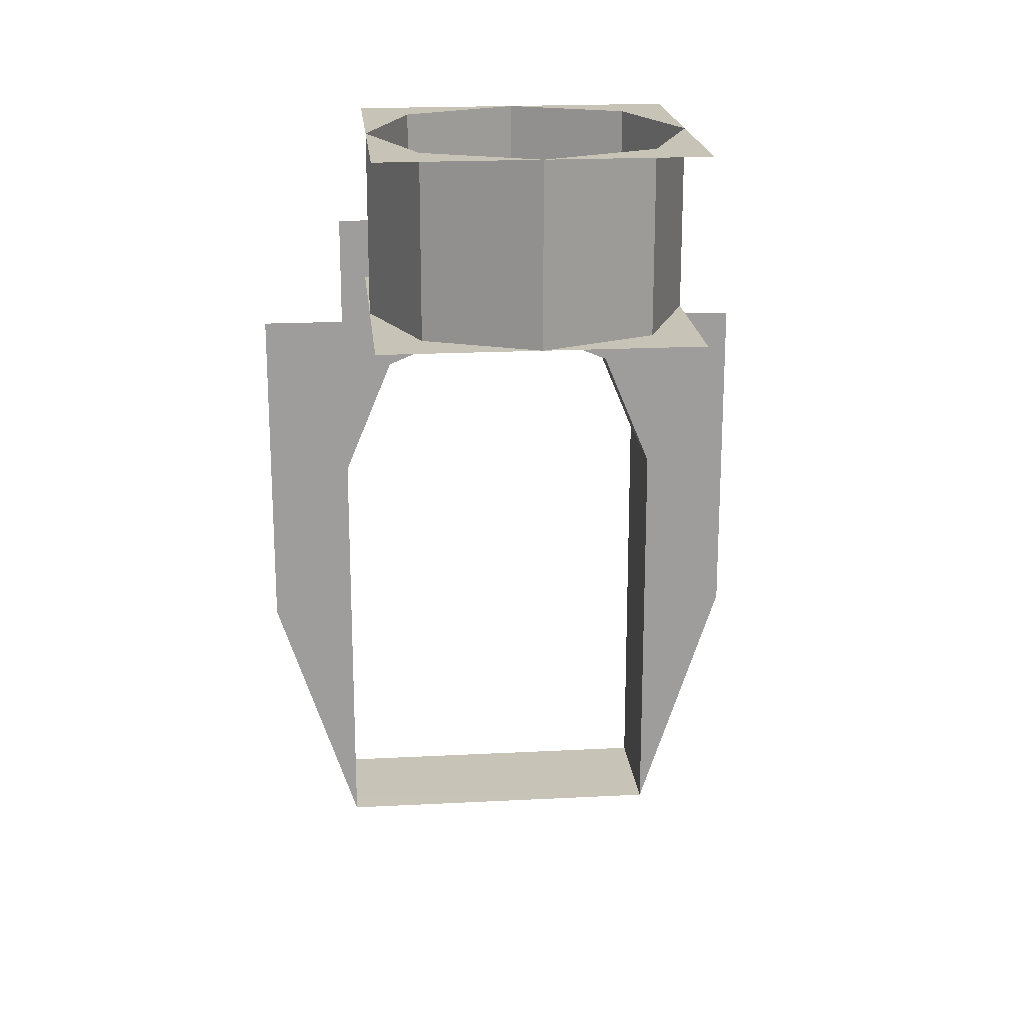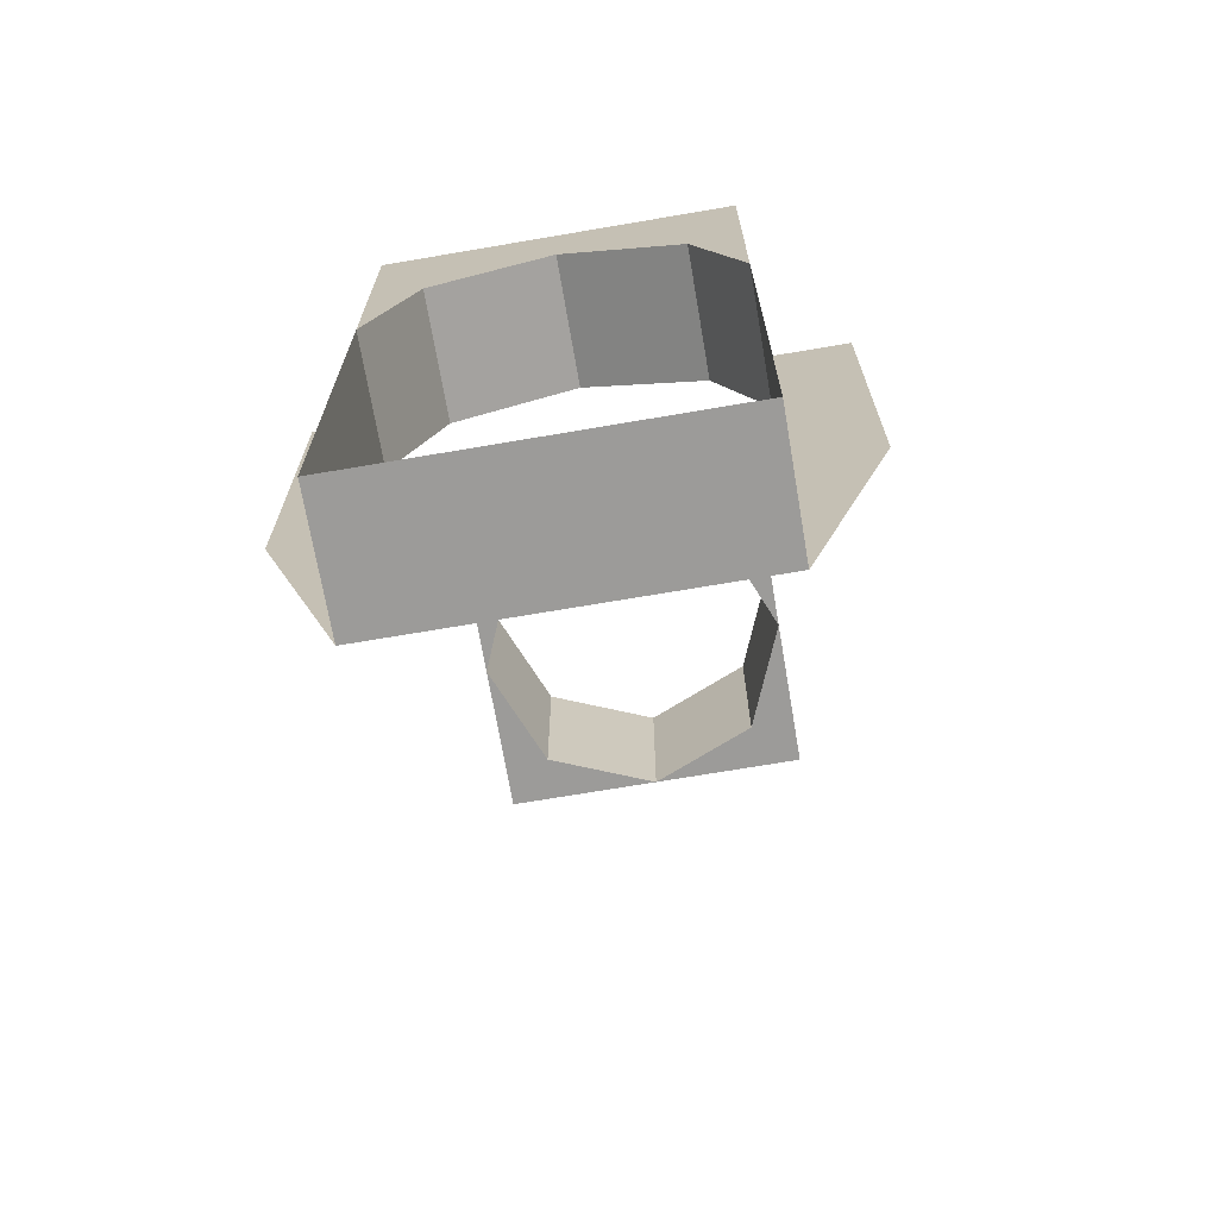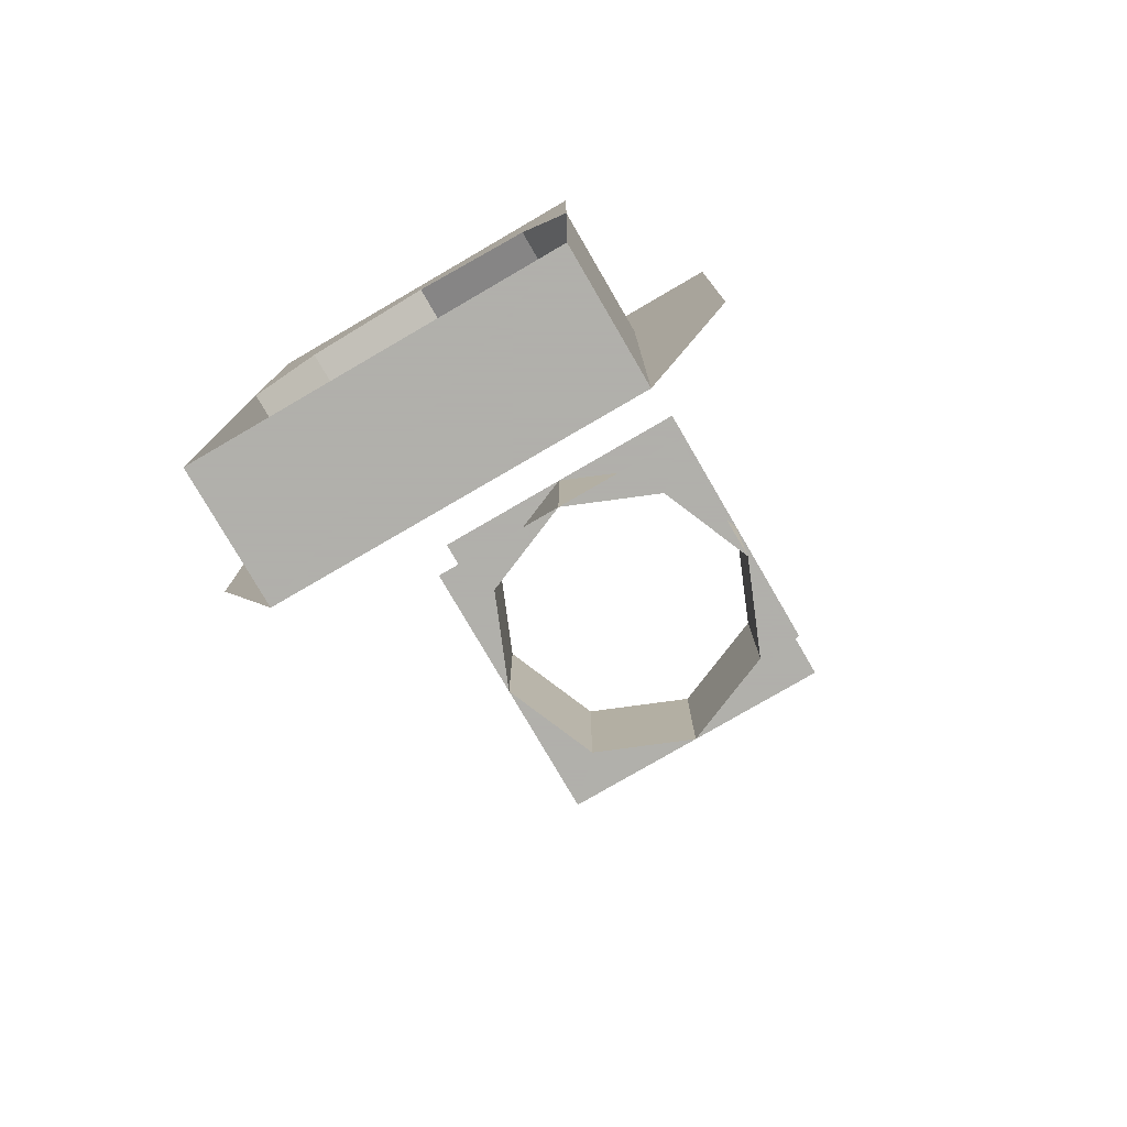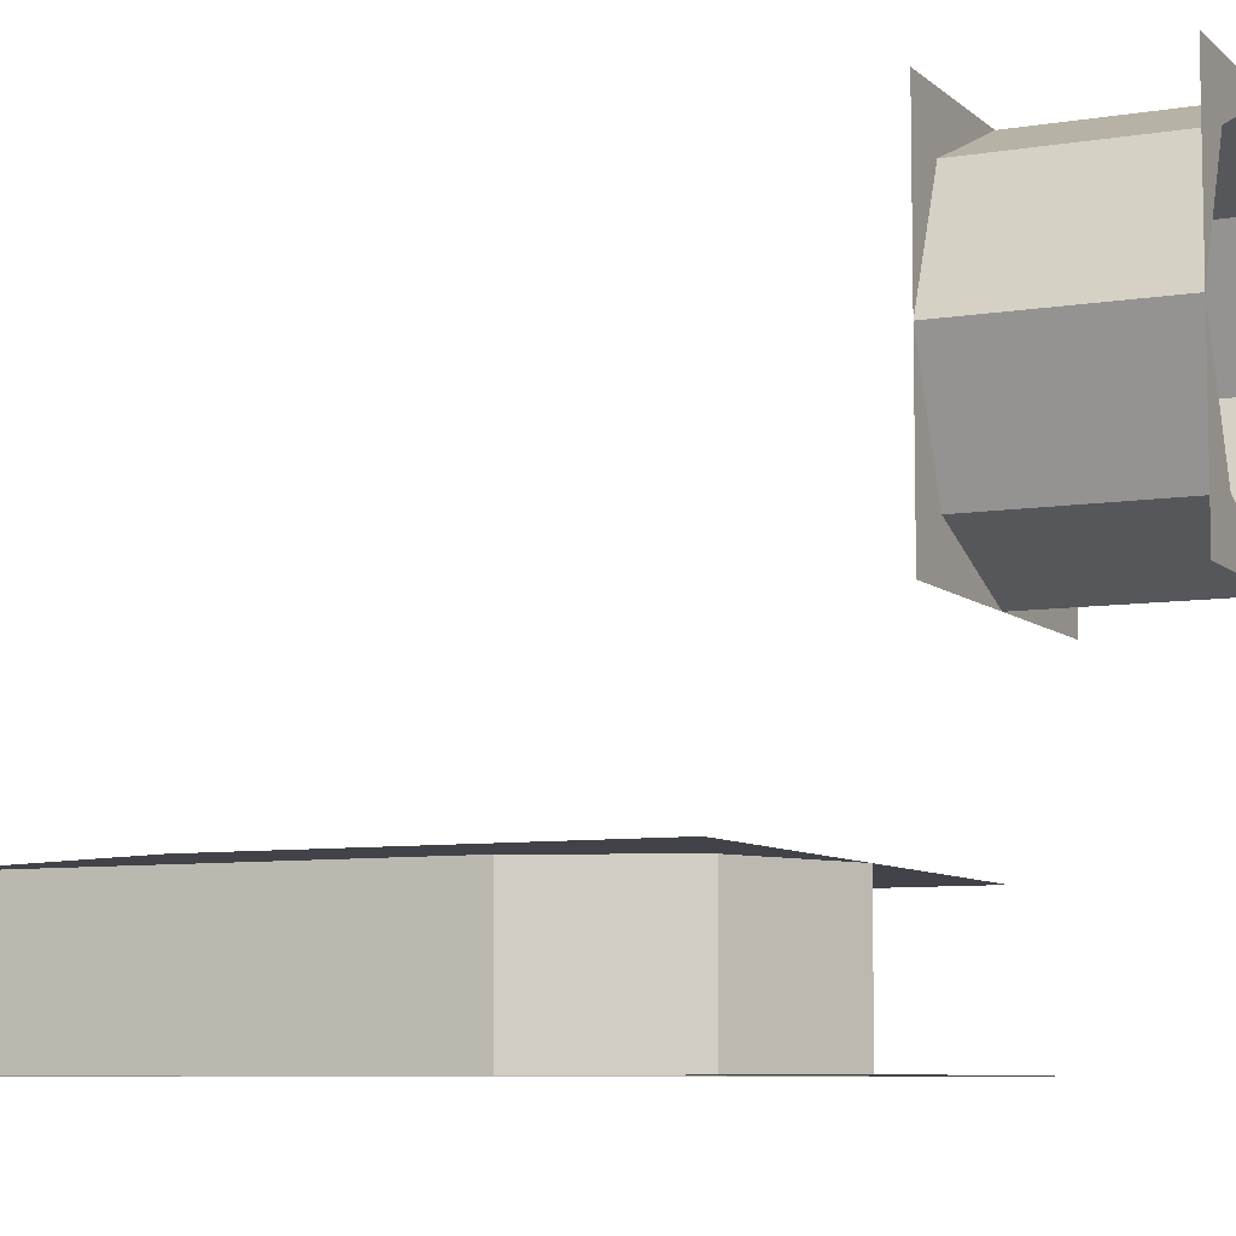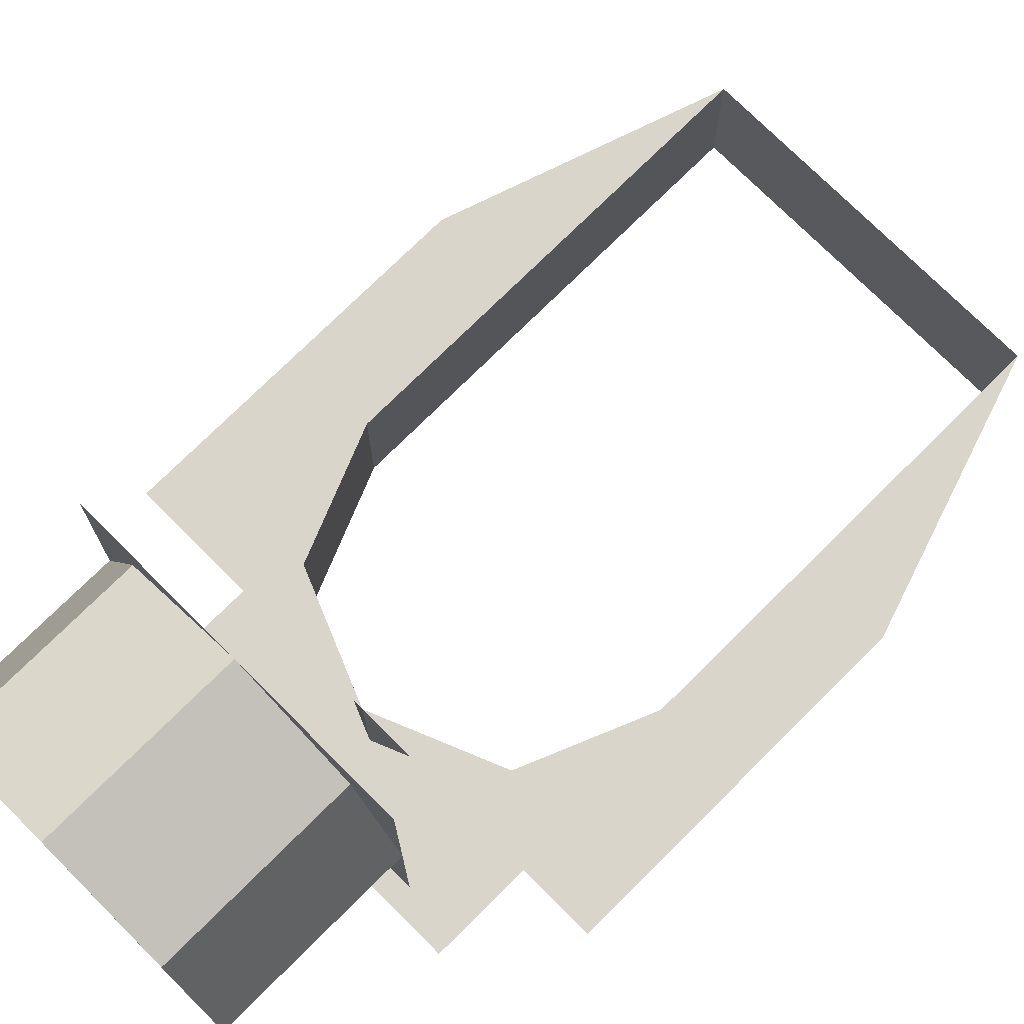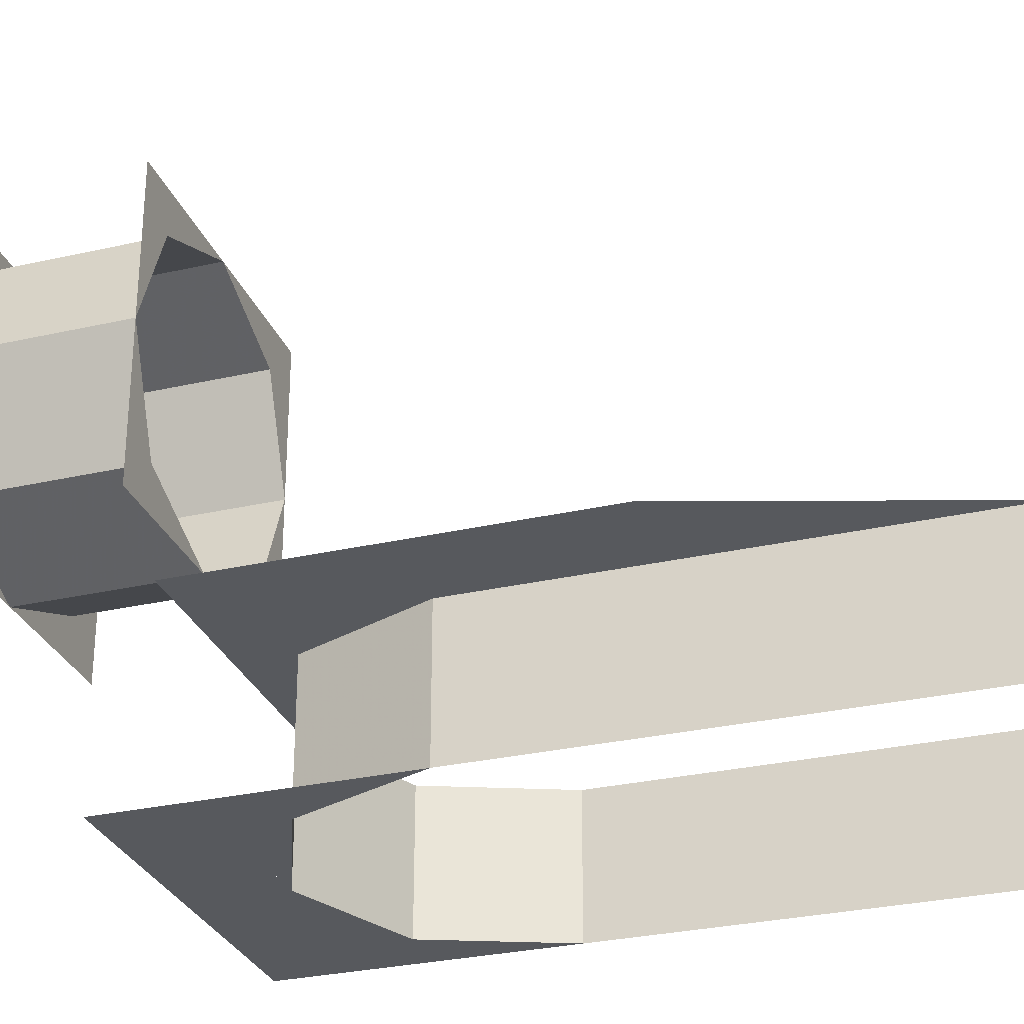
<metadata>
{"format":"obj","ext":"obj","renderer":"f3d","projection":"perspective","resolution":1024,"background":"white","views":[{"elev":19.8,"azim":174.5,"up":"+Z"},{"elev":-69.8,"azim":9.7,"up":"+Z"},{"elev":-78.4,"azim":30.2,"up":"+Z"},{"elev":-7.6,"azim":-64.9,"up":"+Y"},{"elev":74.3,"azim":45.1,"up":"+Y"},{"elev":-29.5,"azim":108.7,"up":"+Y"}]}
</metadata>
<code>
v -0.2 0.95 2
v -0.2 0.8 2
v 0.2 0.8 2
v 0.2 0.95 2
v 0.1414 0.95 2.641
v 0.2 0.95 2.5
v 0.2 0.8 2.5
v 0.1414 0.8 2.641
v 0 0.95 2.7
v 0.1414 0.95 2.641
v 0.1414 0.8 2.641
v 0 0.8 2.7
v -0.1414 0.95 2.641
v 0 0.95 2.7
v 0 0.8 2.7
v -0.1414 0.8 2.641
v -0.2 0.95 2.5
v -0.1414 0.95 2.641
v -0.1414 0.8 2.641
v -0.2 0.8 2.5
v 0.2 0.8 2
v 0.2 0.8 2.5
v 0.2 0.95 2.5
v 0.2 0.95 2
v -0.2 0.95 2
v -0.2 0.95 2.5
v -0.2 0.8 2.5
v -0.2 0.8 2
v 0.2 0.95 2.7
v 0.1414 0.95 2.641
v 0.2 0.95 2.5
v 0.2 0.95 2.7
v 0 0.95 2.7
v 0.1414 0.95 2.641
v -0.2 0.95 2.7
v -0.1414 0.95 2.641
v 0 0.95 2.7
v -0.2 0.95 2.7
v -0.2 0.95 2.5
v -0.1414 0.95 2.641
v 0.2 0.8 2.7
v 0.1414 0.8 2.641
v 0.2 0.8 2.5
v 0.2 0.8 2.7
v 0 0.8 2.7
v 0.1414 0.8 2.641
v -0.2 0.8 2.7
v -0.1414 0.8 2.641
v 0 0.8 2.7
v -0.2 0.8 2.7
v -0.2 0.8 2.5
v -0.1414 0.8 2.641
v 0.2 0.95 2
v 0.2 0.95 2.7
v 0.3 0.95 2.7
v 0.3 0.95 2.3
v -0.3 0.95 2.3
v -0.3 0.95 2.7
v -0.2 0.95 2.7
v -0.2 0.95 2
v 0.2 0.8 2.7
v 0.2 0.8 2.8
v -0.2 0.8 2.8
v -0.2 0.8 2.7
v 0.1237 1.176 2.8
v 0.175 1.3 2.8
v 0.175 1.3 3
v 0.1237 1.176 3
v 0 1.125 2.8
v 0.1237 1.176 2.8
v 0.1237 1.176 3
v 0 1.125 3
v -0.1237 1.176 2.8
v 0 1.125 2.8
v 0 1.125 3
v -0.1237 1.176 3
v -0.175 1.3 2.8
v -0.1237 1.176 2.8
v -0.1237 1.176 3
v -0.175 1.3 3
v -0.1237 1.424 2.8
v -0.175 1.3 2.8
v -0.175 1.3 3
v -0.1237 1.424 3
v 0 1.475 2.8
v -0.1237 1.424 2.8
v -0.1237 1.424 3
v 0 1.475 3
v 0.1237 1.424 2.8
v 0 1.475 2.8
v 0 1.475 3
v 0.1237 1.424 3
v 0.175 1.3 2.8
v 0.1237 1.424 2.8
v 0.1237 1.424 3
v 0.175 1.3 3
v 0.175 1.125 2.8
v 0.1237 1.176 2.8
v 0.175 1.3 2.8
v 0.175 1.125 2.8
v 0 1.125 2.8
v 0.1237 1.176 2.8
v -0.175 1.125 2.8
v -0.1237 1.176 2.8
v 0 1.125 2.8
v -0.175 1.125 2.8
v -0.175 1.3 2.8
v -0.1237 1.176 2.8
v -0.175 1.475 2.8
v -0.1237 1.424 2.8
v -0.175 1.3 2.8
v -0.175 1.475 2.8
v 0 1.475 2.8
v -0.1237 1.424 2.8
v 0.175 1.475 2.8
v 0.1237 1.424 2.8
v 0 1.475 2.8
v 0.175 1.475 2.8
v 0.175 1.3 2.8
v 0.1237 1.424 2.8
v 0.175 1.125 3
v 0.1237 1.176 3
v 0.175 1.3 3
v 0.175 1.125 3
v 0 1.125 3
v 0.1237 1.176 3
v -0.175 1.125 3
v -0.1237 1.176 3
v 0 1.125 3
v -0.175 1.125 3
v -0.175 1.3 3
v -0.1237 1.176 3
v -0.175 1.475 3
v -0.1237 1.424 3
v -0.175 1.3 3
v -0.175 1.475 3
v 0 1.475 3
v -0.1237 1.424 3
v 0.175 1.475 3
v 0.1237 1.424 3
v 0 1.475 3
v 0.175 1.475 3
v 0.175 1.3 3
v 0.1237 1.424 3
g mesh7467195
f 1 2 3
f 3 4 1
g mesh7467199
f 5 6 7
f 7 8 5
f 9 10 11
f 11 12 9
f 13 14 15
f 15 16 13
f 17 18 19
f 19 20 17
g mesh7467203
f 21 22 23
f 23 24 21
g mesh7467205
f 25 26 27
f 27 28 25
g mesh7467207
f 29 31 30
f 32 34 33
f 35 37 36
f 38 40 39
g mesh7467209
f 41 42 43
f 44 45 46
f 47 48 49
f 50 51 52
f 53 54 55
f 55 56 53
f 57 58 59
f 59 60 57
f 61 62 63
f 63 64 61
g mesh7467214
f 65 67 66
f 67 65 68
f 69 71 70
f 71 69 72
f 73 75 74
f 75 73 76
f 77 79 78
f 79 77 80
f 81 83 82
f 83 81 84
f 85 87 86
f 87 85 88
f 89 91 90
f 91 89 92
f 93 95 94
f 95 93 96
g mesh7467218
f 97 98 99
f 100 101 102
f 103 104 105
f 106 107 108
f 109 110 111
f 112 113 114
f 115 116 117
f 118 119 120
g mesh7467220
f 121 123 122
f 124 126 125
f 127 129 128
f 130 132 131
f 133 135 134
f 136 138 137
f 139 141 140
f 142 144 143

</code>
